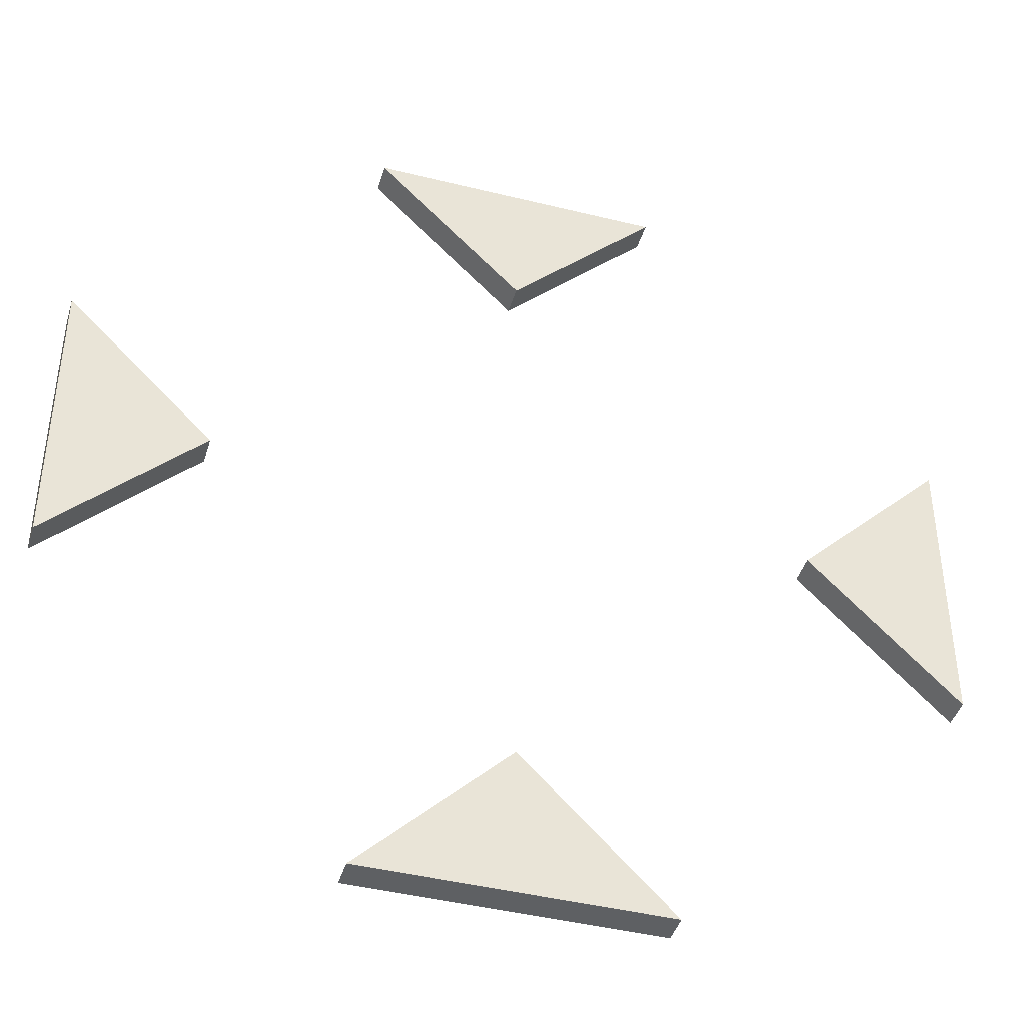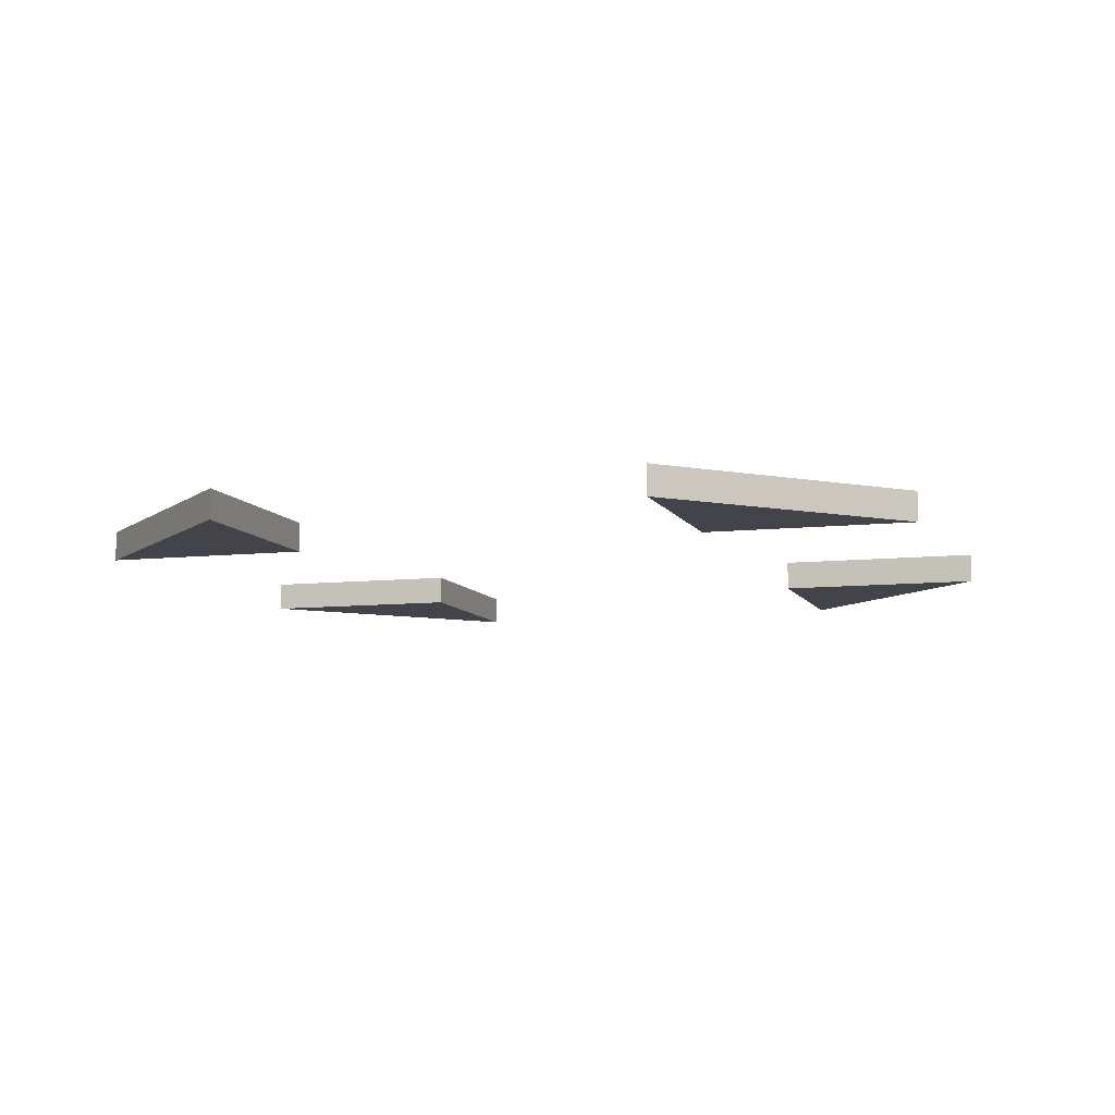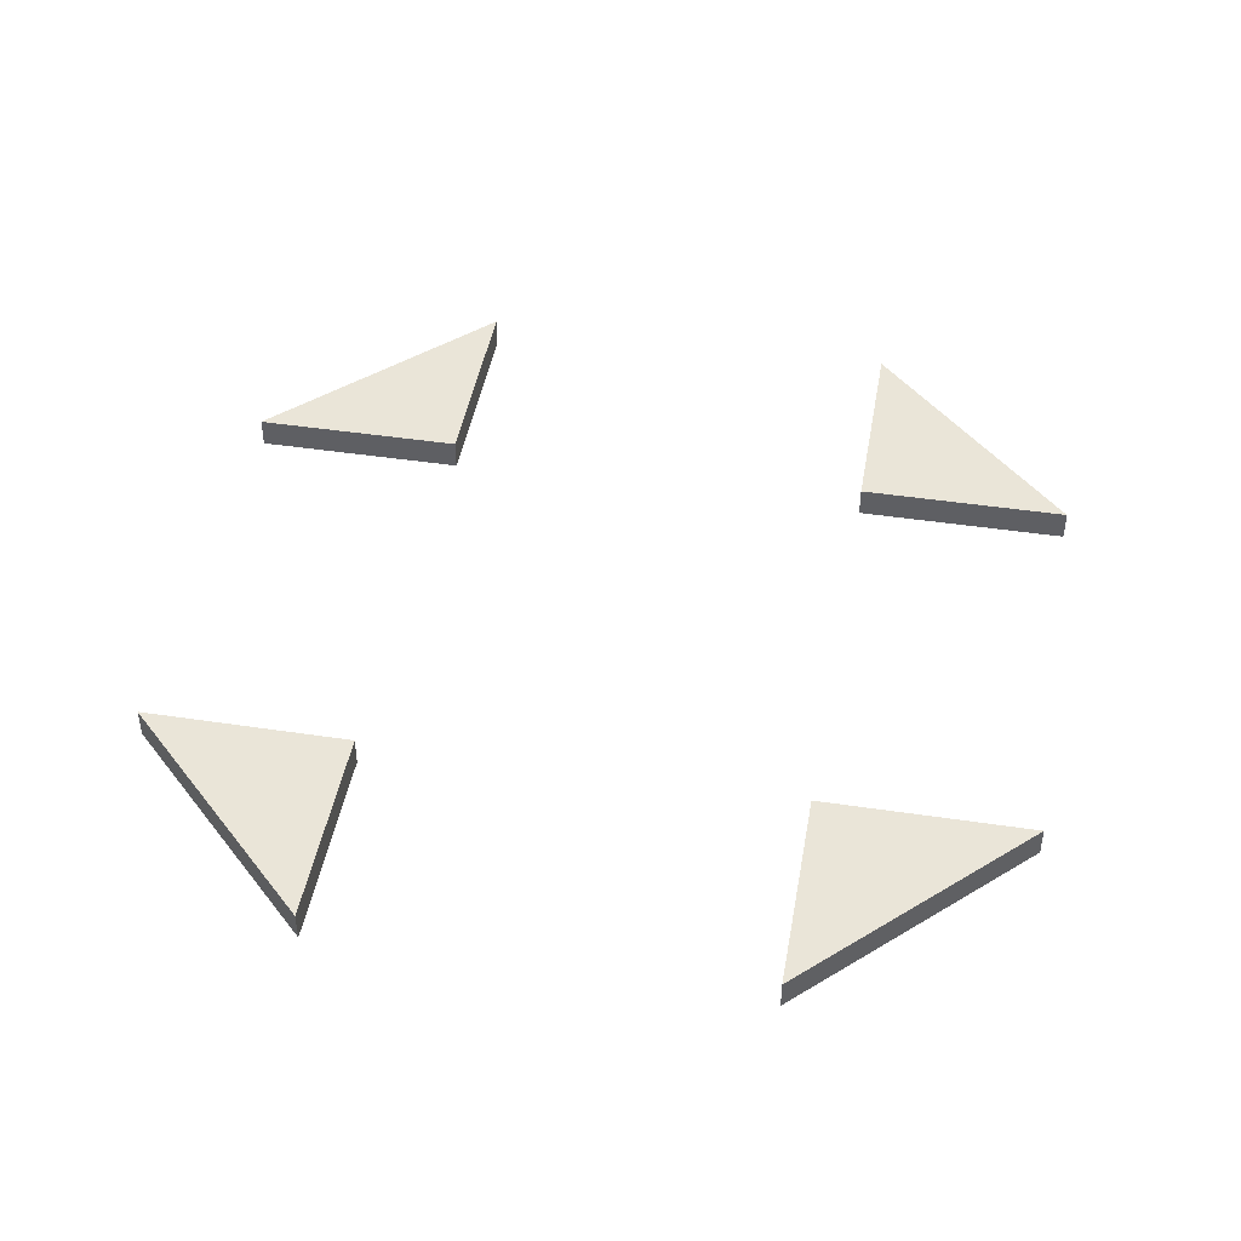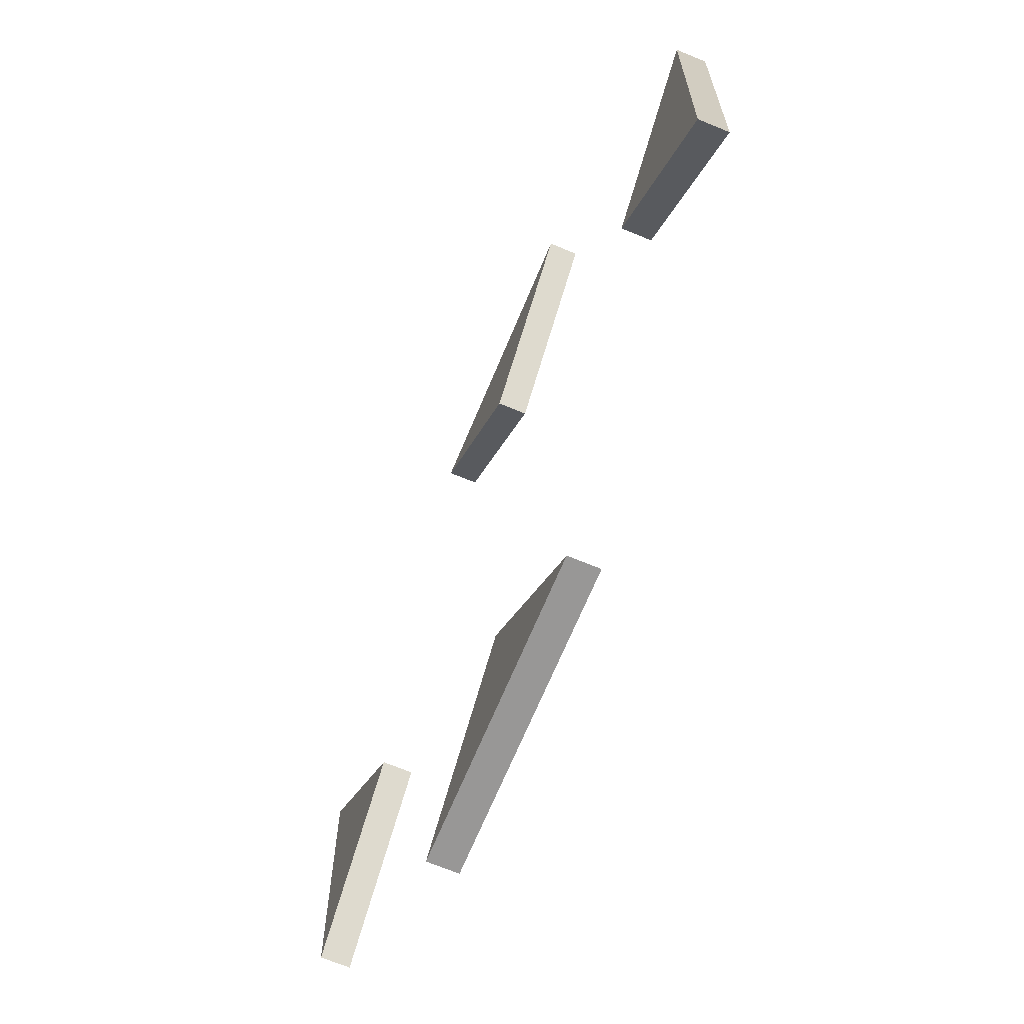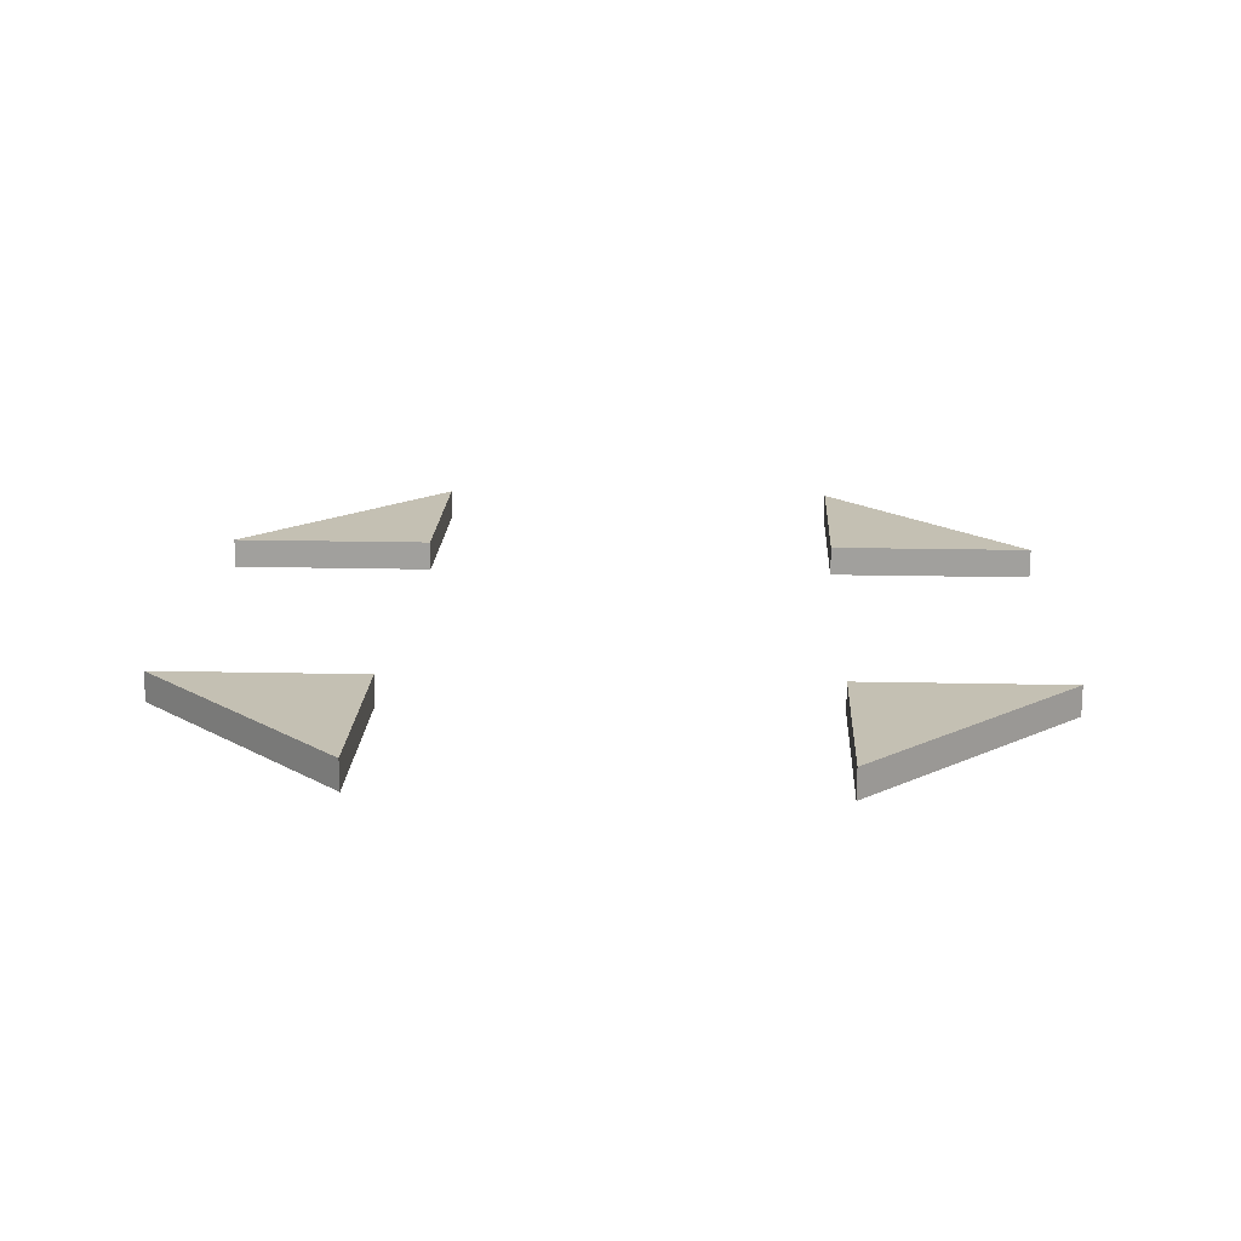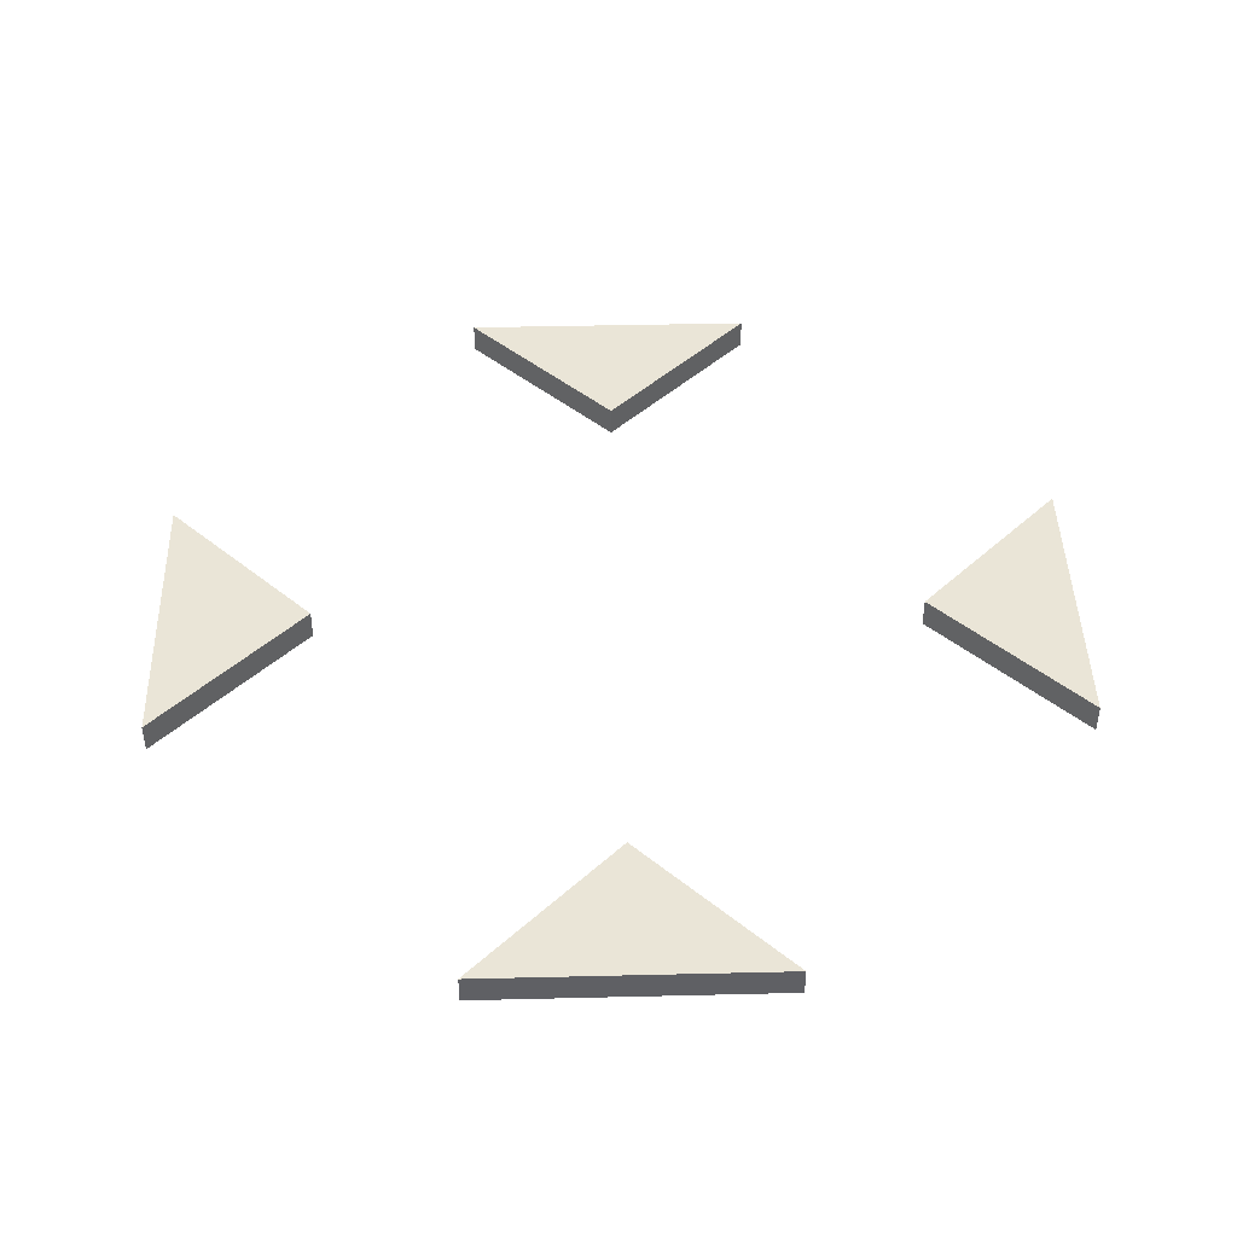
<metadata>
{"format":"obj","ext":"obj","renderer":"f3d","projection":"perspective","resolution":1024,"background":"white","views":[{"elev":-42.4,"azim":163.5,"up":"+Z"},{"elev":-8.5,"azim":152.0,"up":"+Y"},{"elev":44.9,"azim":-125.1,"up":"+Y"},{"elev":-68.3,"azim":-112.6,"up":"+Z"},{"elev":18.0,"azim":-42.4,"up":"+Y"},{"elev":44.4,"azim":-1.6,"up":"+Y"}]}
</metadata>
<code>
o Cube
v 3 0.1 -0.9899
v 3 -0.1 -0.9899
v 2.01 0.1 0
v 2.01 -0.1 0
v 3 0.1 0.9899
v 3 -0.1 0.9899
f 1 3 5
f 2 1 5 6
f 6 5 3 4
f 4 2 6
f 4 3 1 2
o Cube.001
v -3 0.1 0.9899
v -3 -0.1 0.9899
v -2.01 0.1 0
v -2.01 -0.1 0
v -3 0.1 -0.9899
v -3 -0.1 -0.9899
f 7 9 11
f 8 7 11 12
f 12 11 9 10
f 10 8 12
f 10 9 7 8
o Cube.003
v 0.9856 0.1 3
v 0.9856 -0.1 3
v -0.004348 0.1 2.01
v -0.004348 -0.1 2.01
v -0.9943 0.1 3
v -0.9943 -0.1 3
f 13 15 17
f 14 13 17 18
f 18 17 15 16
f 16 14 18
f 16 15 13 14
o Cube.002
v -0.9856 0.1 -3.001
v -0.9856 -0.1 -3.001
v 0.002913 0.1 -2.01
v 0.002913 -0.1 -2.01
v 0.9943 0.1 -2.999
v 0.9943 -0.1 -2.999
f 19 21 23
f 20 19 23 24
f 24 23 21 22
f 22 20 24
f 22 21 19 20

</code>
